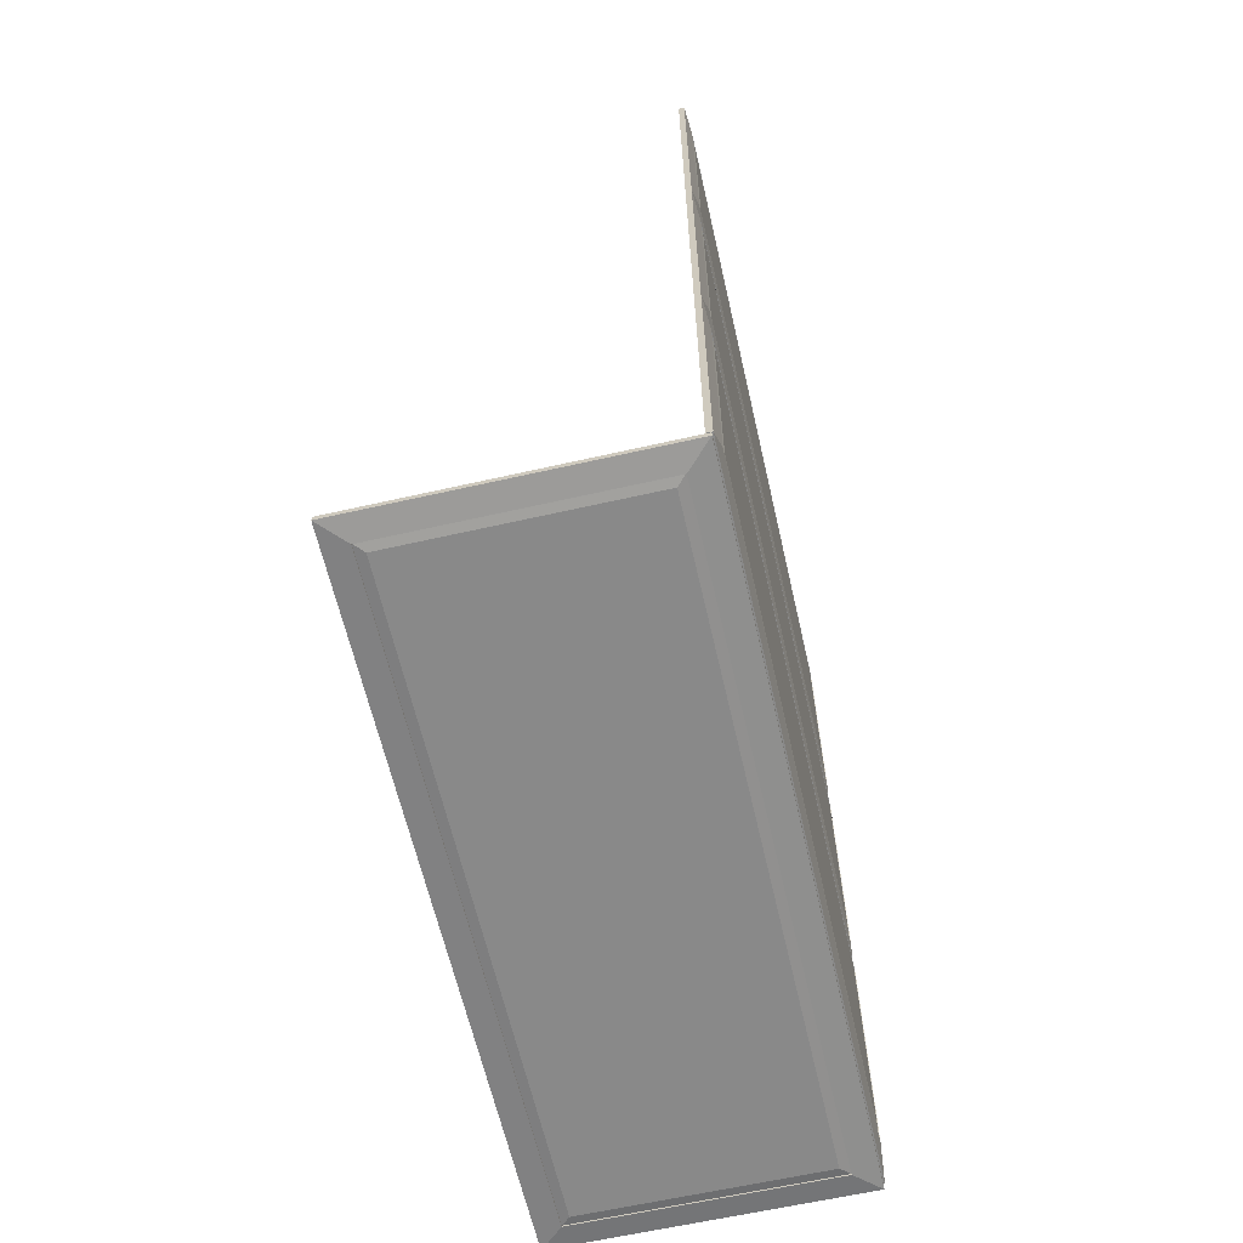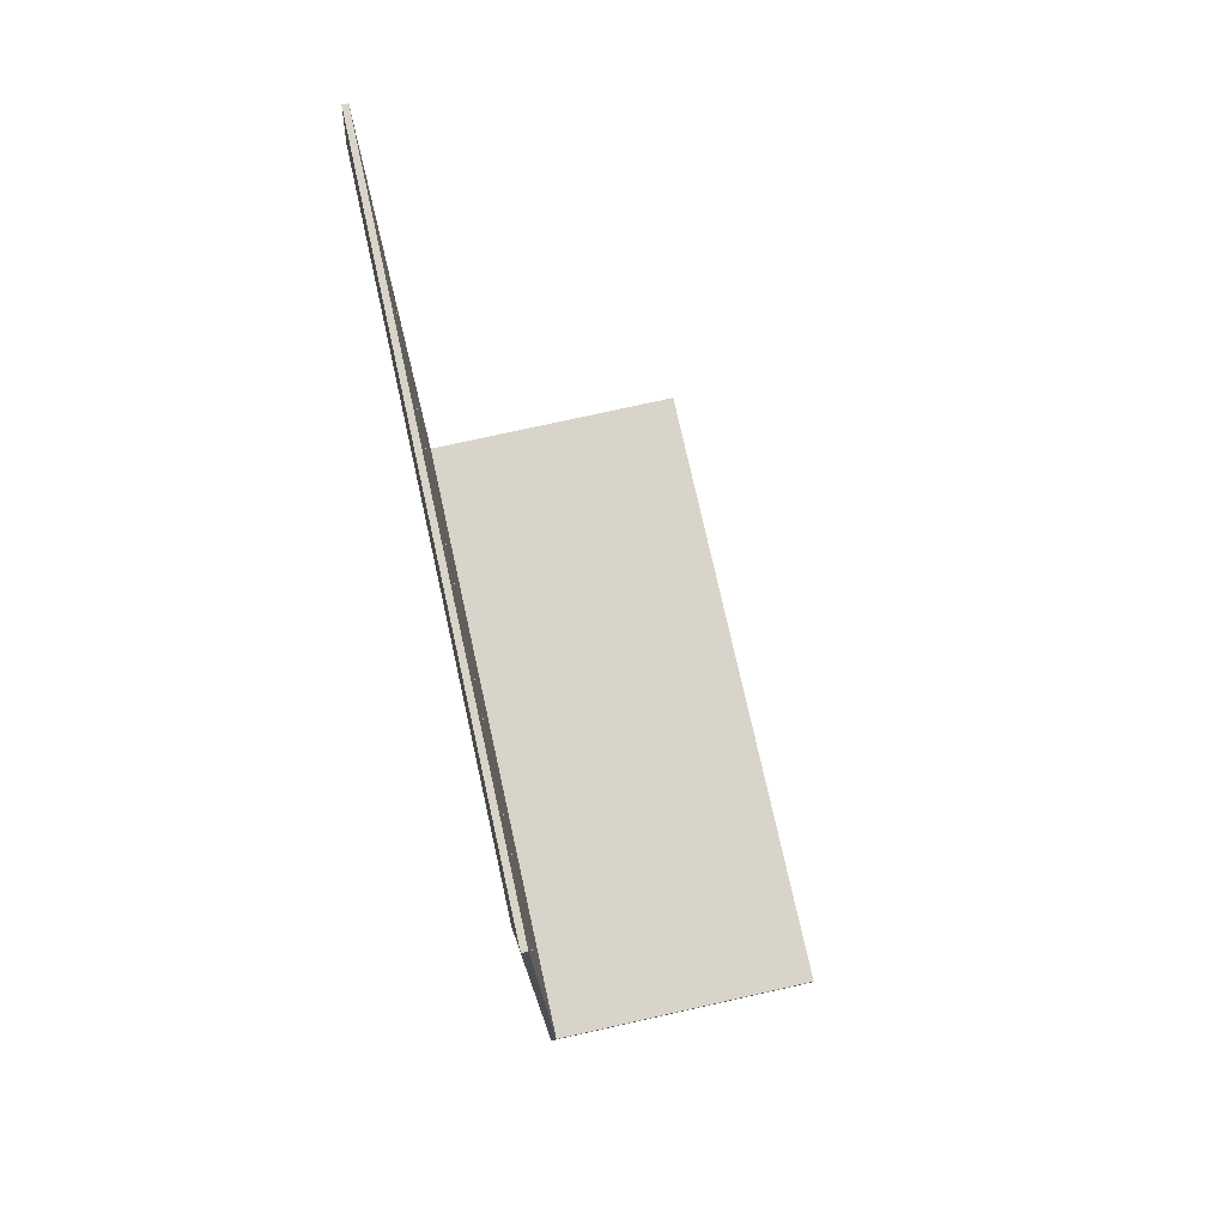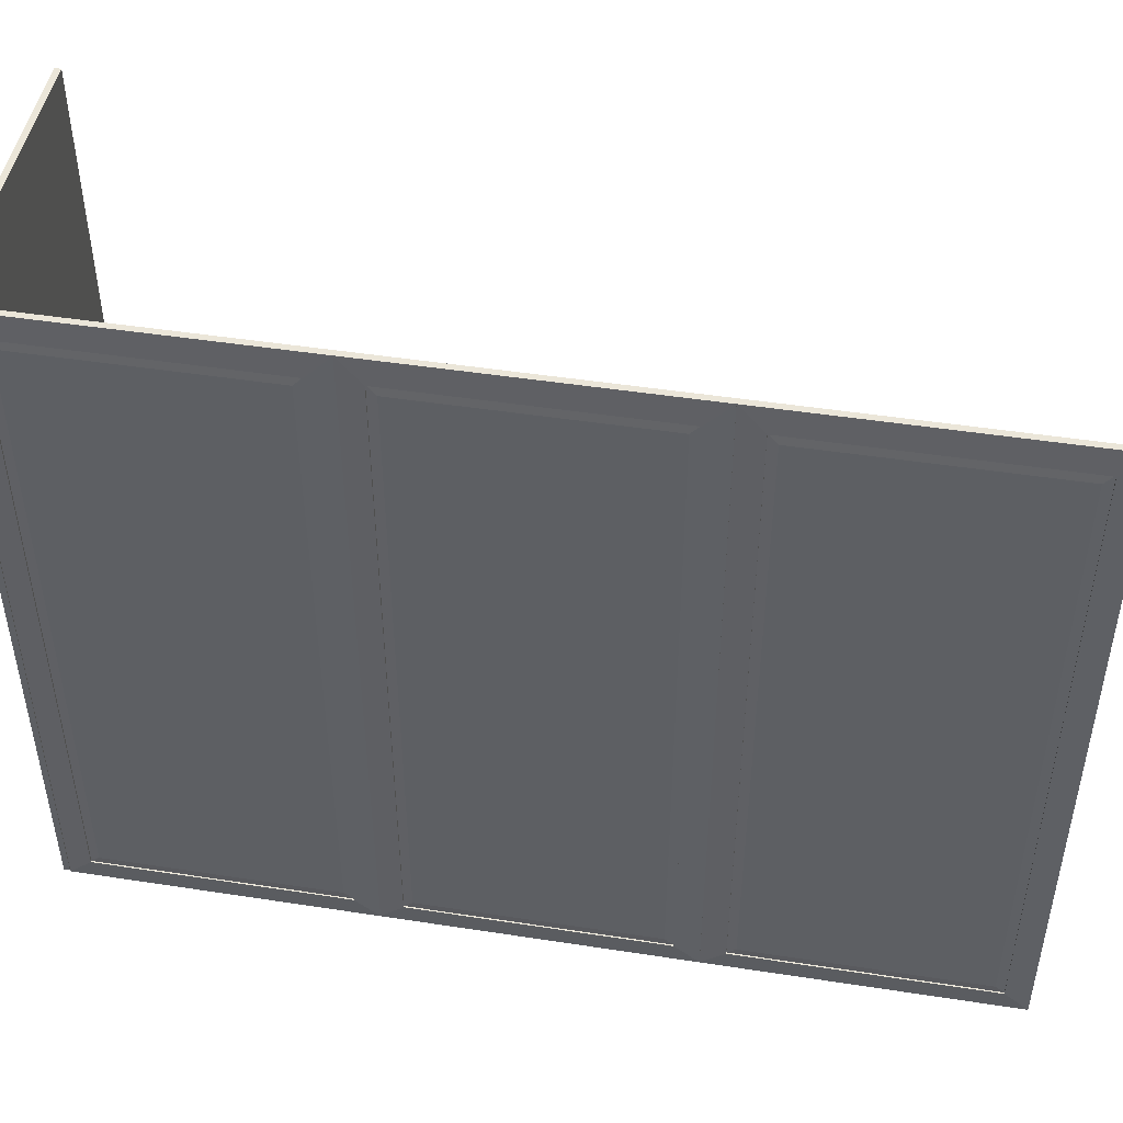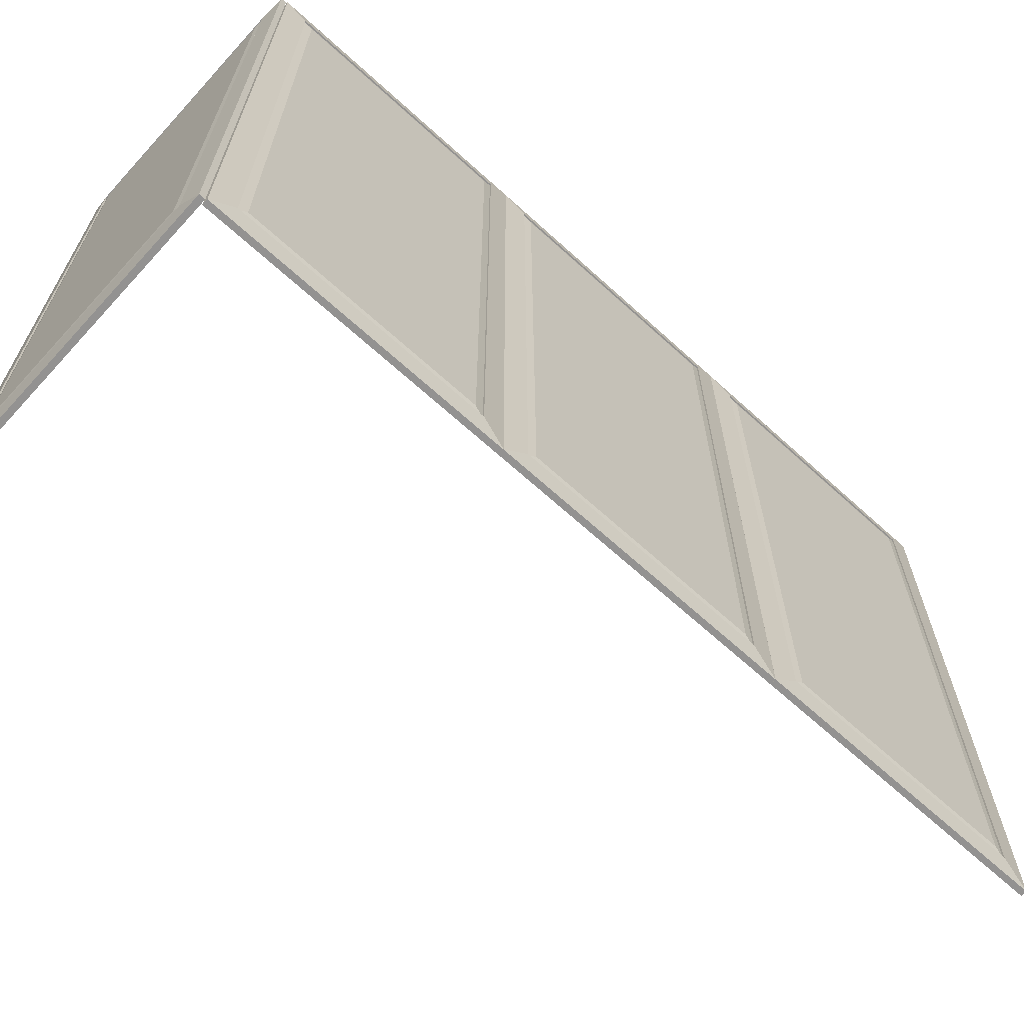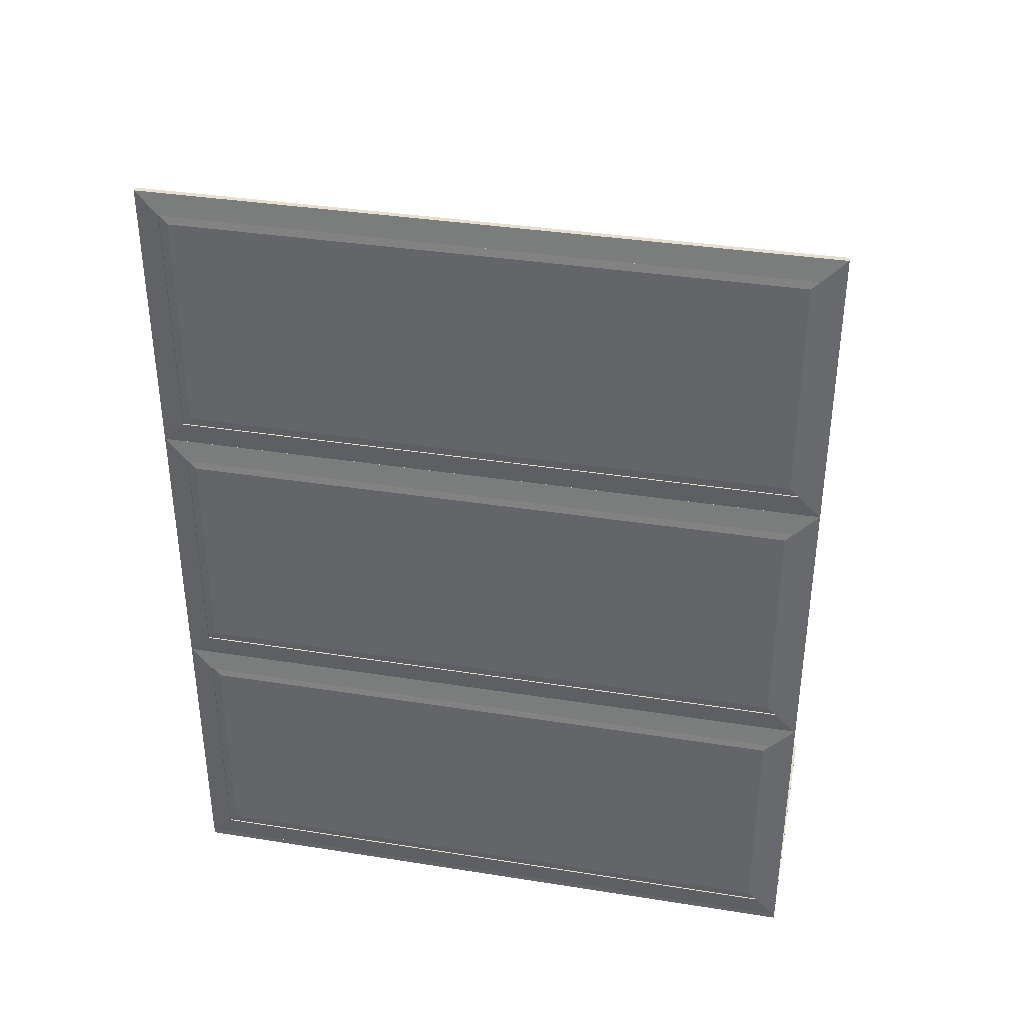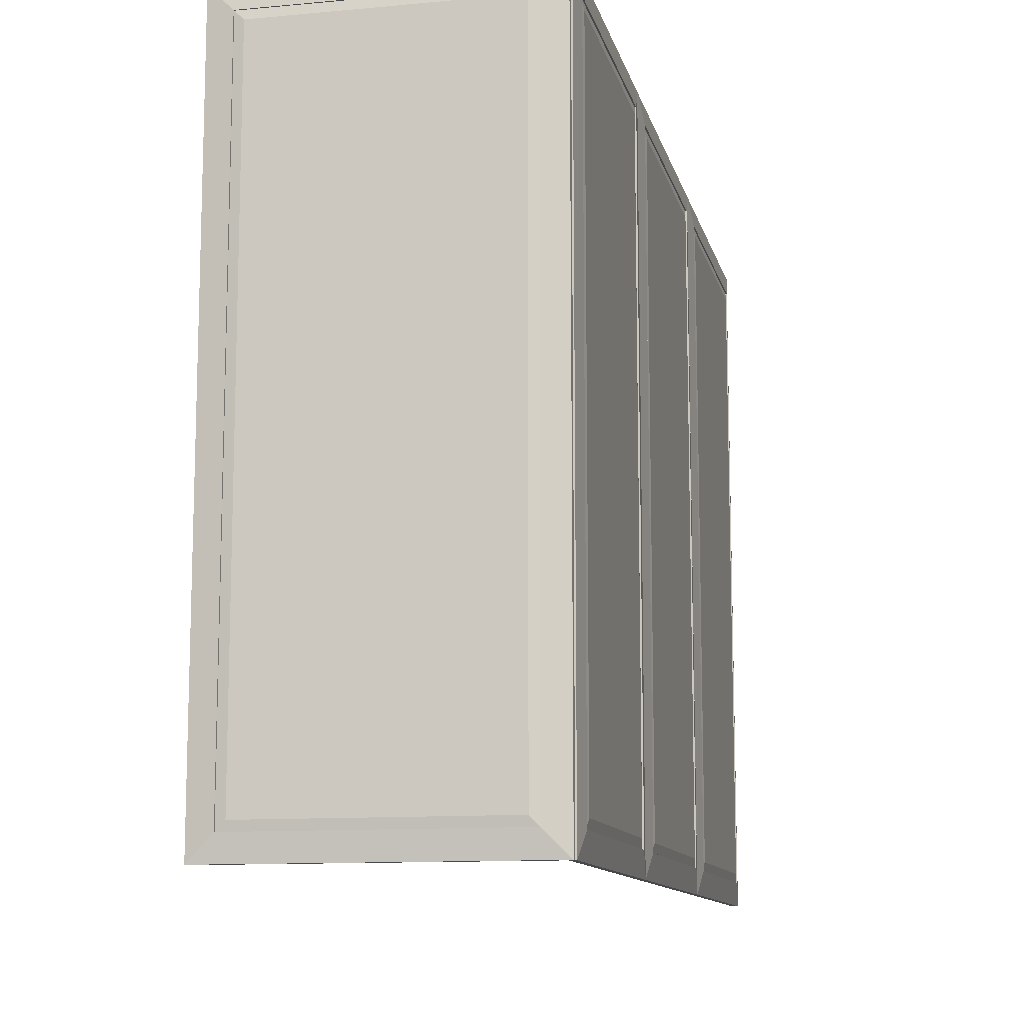
<metadata>
{"format":"obj","ext":"obj","renderer":"f3d","projection":"perspective","resolution":1024,"background":"white","views":[{"elev":-63.2,"azim":-167.1,"up":"+Z"},{"elev":75.7,"azim":-12.5,"up":"+Z"},{"elev":47.1,"azim":-80.1,"up":"+Y"},{"elev":-66.4,"azim":-132.4,"up":"+Y"},{"elev":36.6,"azim":-78.4,"up":"+Z"},{"elev":-11.4,"azim":-167.3,"up":"+Y"}]}
</metadata>
<code>
v  1084 26.53 -235.4
v  1084 2.675 -235.4
v  1084 2.675 -226.7
v  1084 26.53 -226.7
v  1085 27.76 -225.5
v  1085 27.76 -225.5
v  1085 1.45 -225.5
v  1085 1.45 -225.5
v  1085 27.76 -236.6
v  1085 27.76 -236.6
v  1085 1.45 -236.6
v  1085 1.45 -236.6
v  1084 26.87 -226.4
v  1084 2.341 -226.4
v  1084 26.87 -235.8
v  1084 2.341 -235.8
v  1084 26.87 -226.4
v  1084 2.341 -226.4
v  1084 26.87 -235.8
v  1084 2.341 -235.8
v  1084 26.53 -246.6
v  1084 2.675 -246.6
v  1084 2.675 -237.9
v  1084 26.53 -237.9
v  1085 27.76 -236.6
v  1085 27.76 -236.6
v  1085 1.45 -236.6
v  1085 1.45 -236.6
v  1085 27.76 -247.8
v  1085 27.76 -247.8
v  1085 1.45 -247.8
v  1085 1.45 -247.8
v  1084 26.87 -237.5
v  1084 2.341 -237.5
v  1084 26.87 -246.9
v  1084 2.341 -246.9
v  1084 26.87 -237.5
v  1084 2.341 -237.5
v  1084 26.87 -246.9
v  1084 2.341 -246.9
v  1084 26.53 -257.7
v  1084 2.675 -257.7
v  1084 2.675 -249
v  1084 26.53 -249
v  1085 27.76 -247.8
v  1085 27.76 -247.8
v  1085 1.45 -247.8
v  1085 1.45 -247.8
v  1085 27.76 -258.9
v  1085 27.76 -258.9
v  1085 1.45 -258.9
v  1085 1.45 -258.9
v  1084 26.87 -248.6
v  1084 2.341 -248.6
v  1084 26.87 -258
v  1084 2.341 -258
v  1084 26.87 -248.6
v  1084 2.341 -248.6
v  1084 26.87 -258
v  1084 2.341 -258
v  1094 26.53 -259.3
v  1094 2.675 -259.3
v  1086 2.675 -259.3
v  1086 26.53 -259.3
v  1085 27.76 -258.9
v  1085 27.76 -259.2
v  1085 1.45 -259.2
v  1085 1.45 -258.9
v  1096 27.76 -258.9
v  1096 27.76 -259.2
v  1096 1.45 -258.9
v  1096 1.45 -259.2
v  1085 26.87 -259.3
v  1085 2.341 -259.3
v  1095 26.87 -259.3
v  1095 2.341 -259.3
v  1085 26.87 -259.2
v  1085 2.341 -259.2
v  1095 26.87 -259.2
v  1095 2.341 -259.2
o vestidor
g vestidor
f 1 2 3
f 3 4 1
f 5 6 7
f 7 8 5
f 9 10 6
f 6 5 9
f 11 12 10
f 10 9 11
f 8 7 12
f 12 11 8
f 6 13 14
f 14 7 6
f 10 15 13
f 13 6 10
f 12 16 15
f 15 10 12
f 7 14 16
f 16 12 7
f 13 17 18
f 18 14 13
f 15 19 17
f 17 13 15
f 16 20 19
f 19 15 16
f 14 18 20
f 20 16 14
f 17 4 3
f 3 18 17
f 19 1 4
f 4 17 19
f 20 2 1
f 1 19 20
f 18 3 2
f 2 20 18
f 8 11 9
f 9 5 8
f 21 22 23
f 23 24 21
f 25 26 27
f 27 28 25
f 29 30 26
f 26 25 29
f 31 32 30
f 30 29 31
f 28 27 32
f 32 31 28
f 26 33 34
f 34 27 26
f 30 35 33
f 33 26 30
f 32 36 35
f 35 30 32
f 27 34 36
f 36 32 27
f 33 37 38
f 38 34 33
f 35 39 37
f 37 33 35
f 36 40 39
f 39 35 36
f 34 38 40
f 40 36 34
f 37 24 23
f 23 38 37
f 39 21 24
f 24 37 39
f 40 22 21
f 21 39 40
f 38 23 22
f 22 40 38
f 28 31 29
f 29 25 28
f 41 42 43
f 43 44 41
f 45 46 47
f 47 48 45
f 49 50 46
f 46 45 49
f 51 52 50
f 50 49 51
f 48 47 52
f 52 51 48
f 46 53 54
f 54 47 46
f 50 55 53
f 53 46 50
f 52 56 55
f 55 50 52
f 47 54 56
f 56 52 47
f 53 57 58
f 58 54 53
f 55 59 57
f 57 53 55
f 56 60 59
f 59 55 56
f 54 58 60
f 60 56 54
f 57 44 43
f 43 58 57
f 59 41 44
f 44 57 59
f 60 42 41
f 41 59 60
f 58 43 42
f 42 60 58
f 48 51 49
f 49 45 48
f 61 62 63
f 63 64 61
f 65 66 67
f 67 68 65
f 69 70 66
f 66 65 69
f 71 72 70
f 70 69 71
f 68 67 72
f 72 71 68
f 66 73 74
f 74 67 66
f 70 75 73
f 73 66 70
f 72 76 75
f 75 70 72
f 67 74 76
f 76 72 67
f 73 77 78
f 78 74 73
f 75 79 77
f 77 73 75
f 76 80 79
f 79 75 76
f 74 78 80
f 80 76 74
f 77 64 63
f 63 78 77
f 79 61 64
f 64 77 79
f 80 62 61
f 61 79 80
f 78 63 62
f 62 80 78
f 68 71 69
f 69 65 68

</code>
